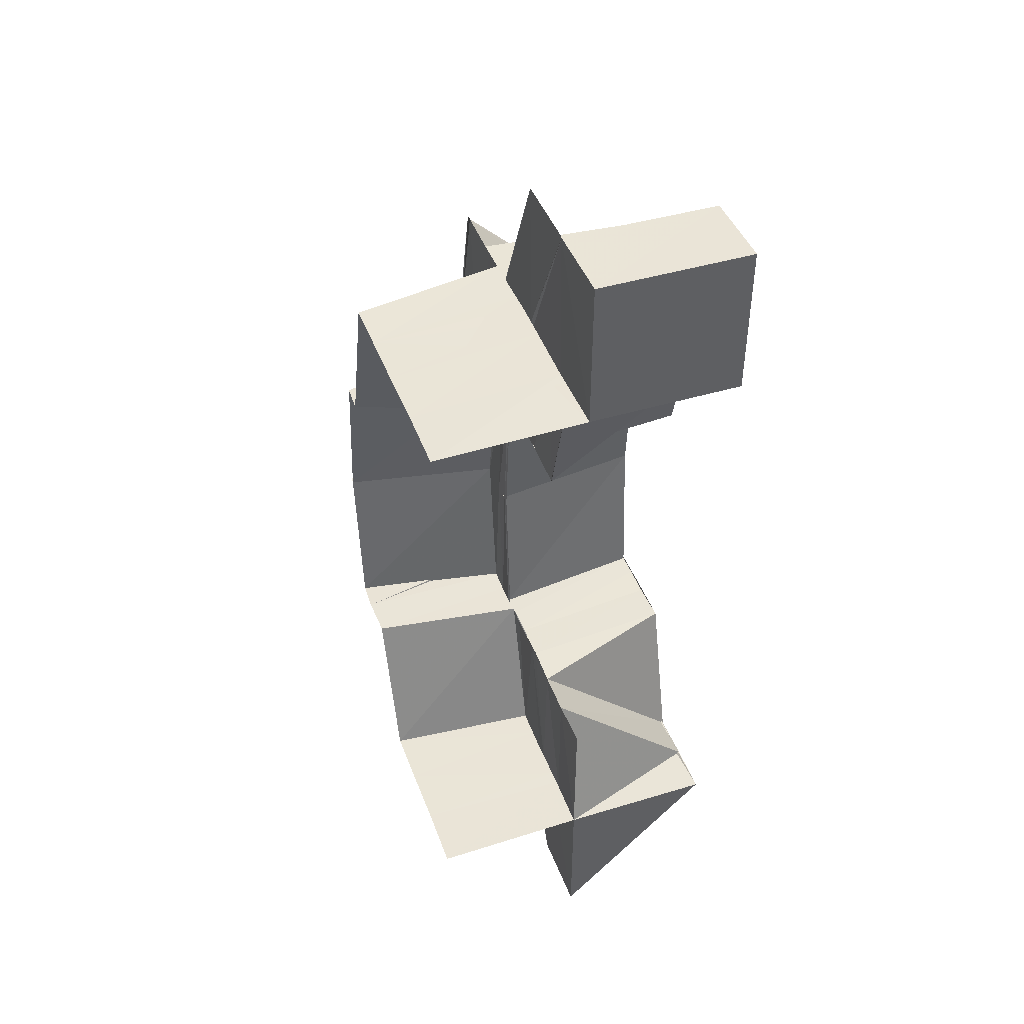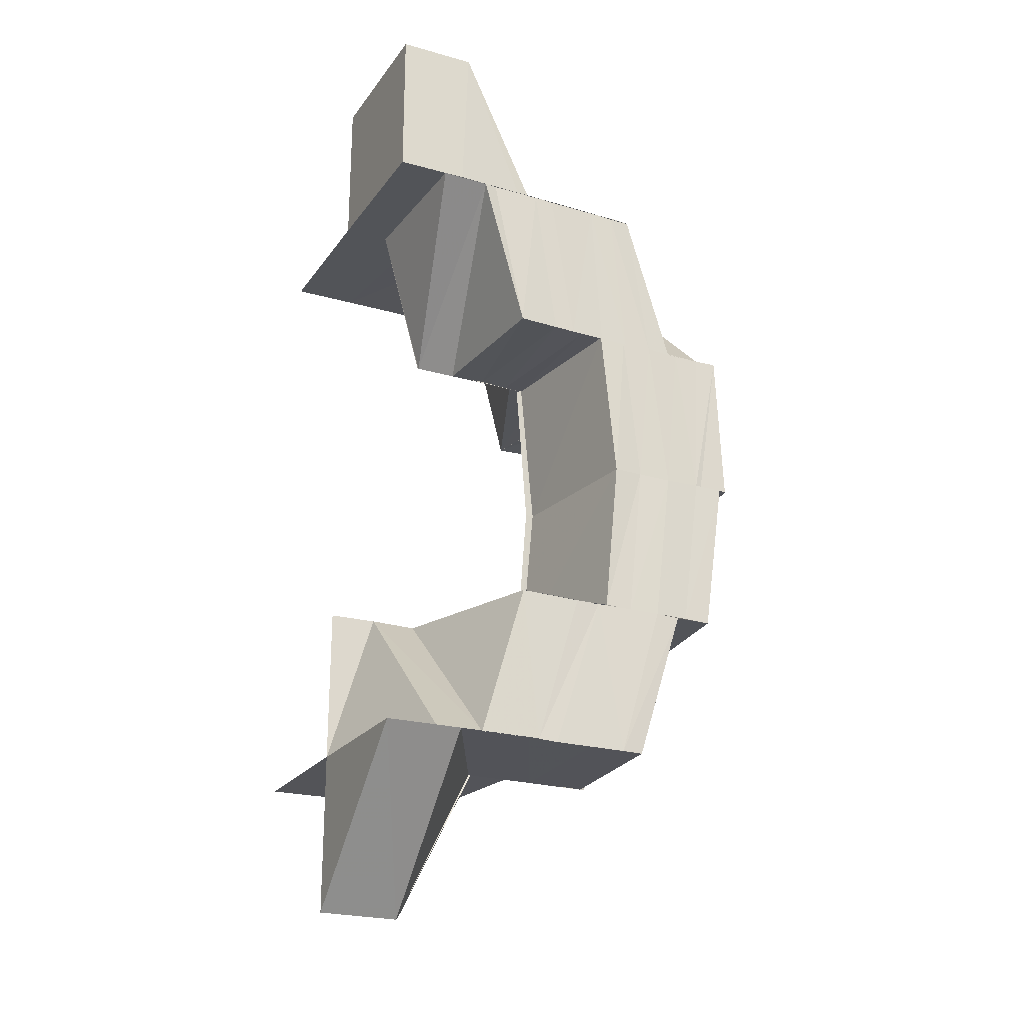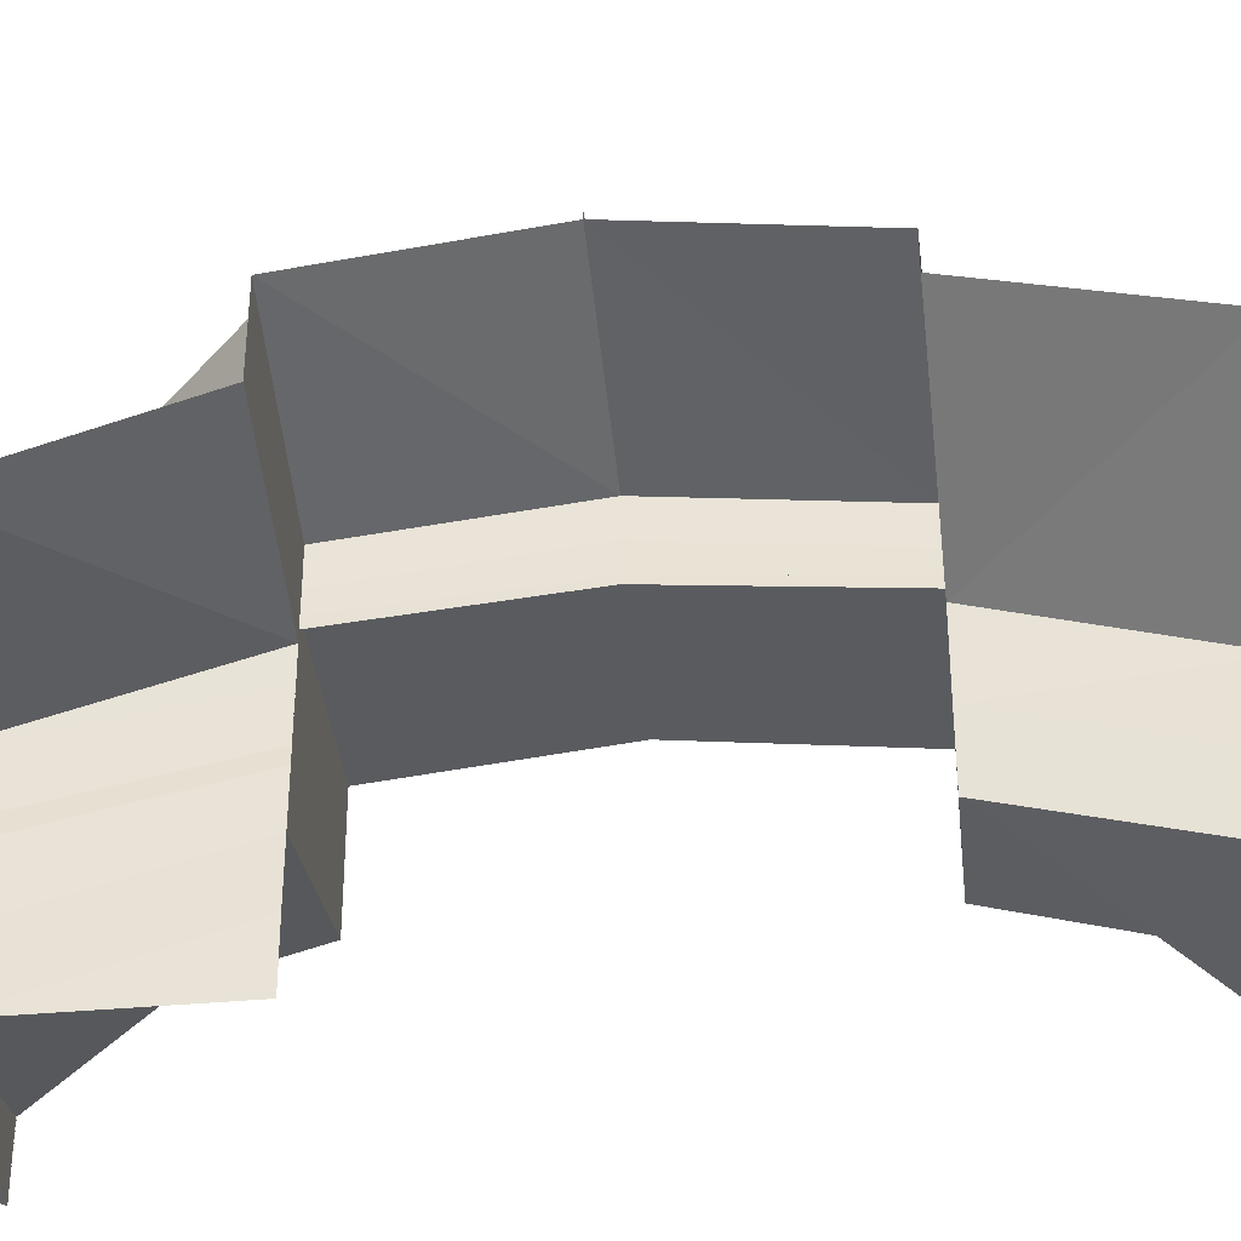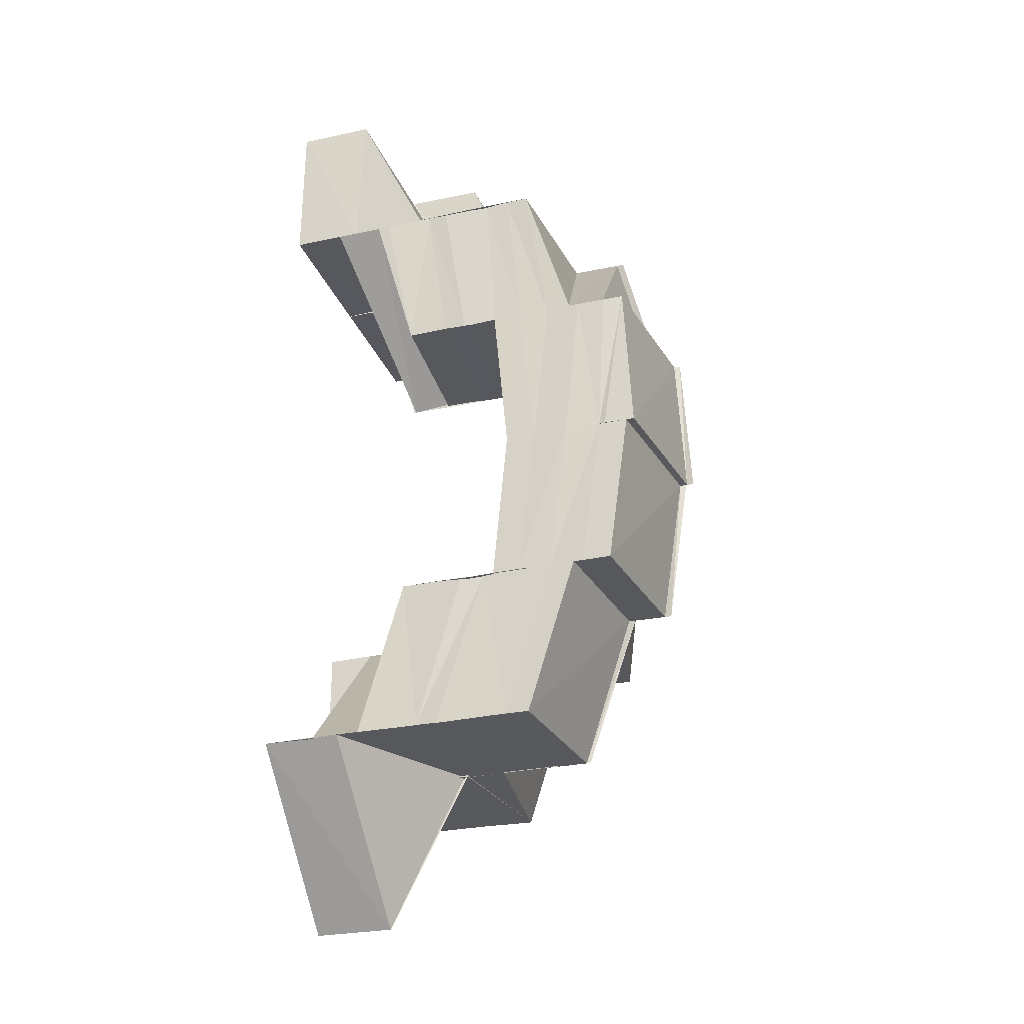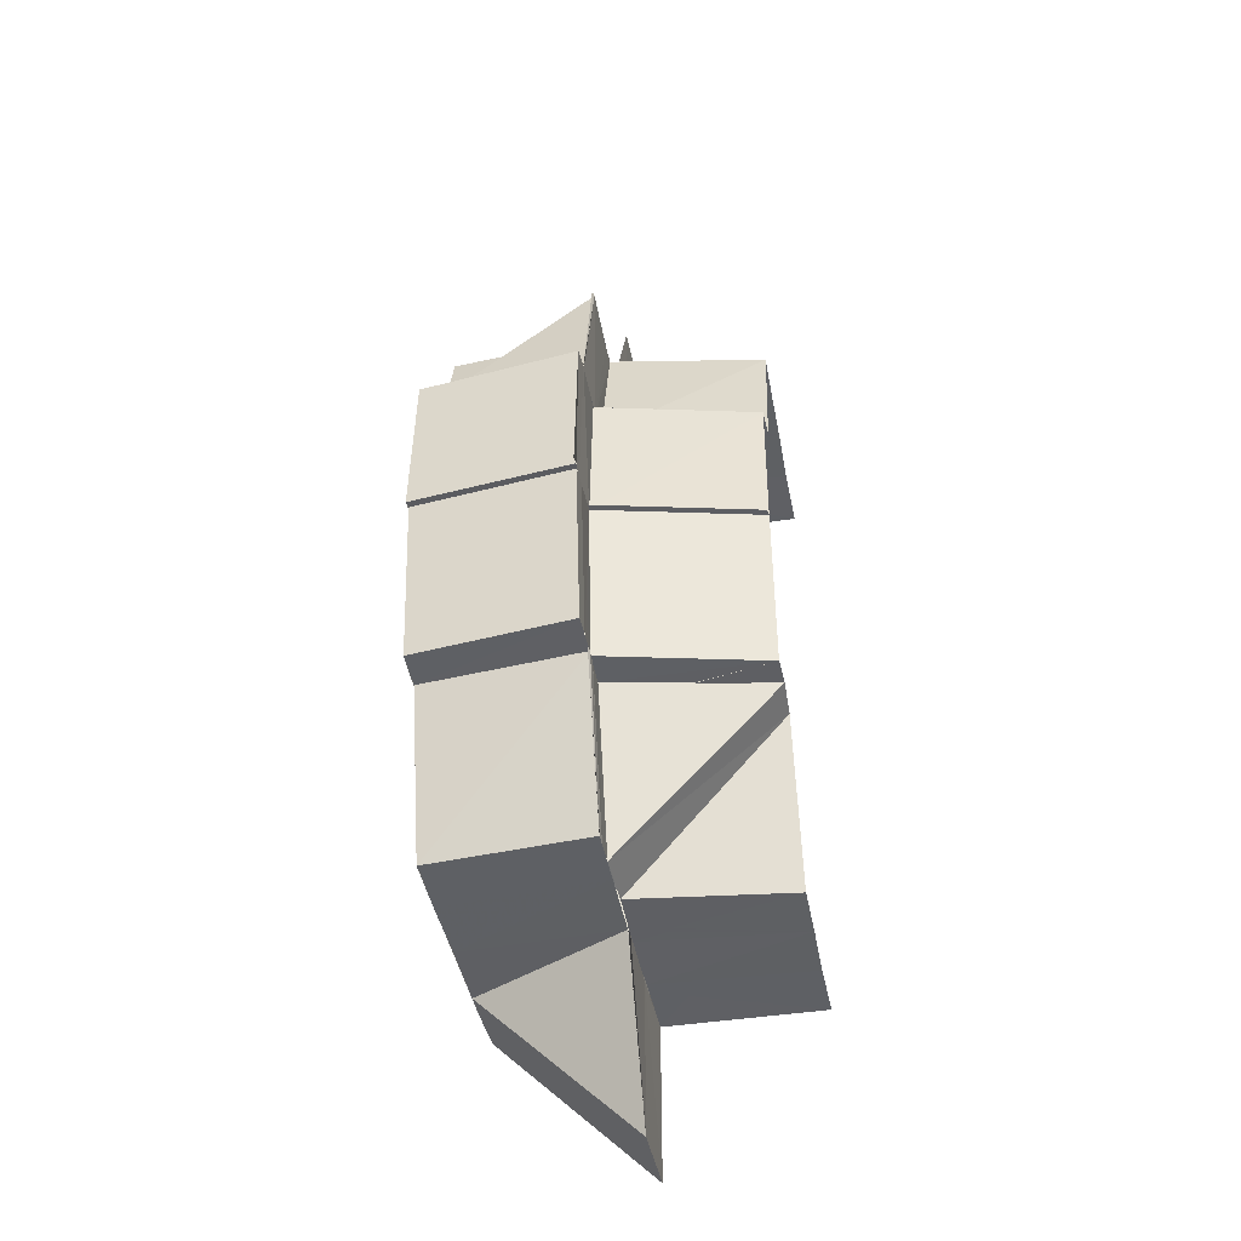
<metadata>
{"format":"obj","ext":"obj","renderer":"f3d","projection":"perspective","resolution":1024,"background":"white","views":[{"elev":44.4,"azim":160.1,"up":"+Y"},{"elev":-23.1,"azim":-116.6,"up":"+Y"},{"elev":-40.2,"azim":95.8,"up":"+Z"},{"elev":-28.7,"azim":-72.0,"up":"+Y"},{"elev":-42.6,"azim":10.4,"up":"+Y"}]}
</metadata>
<code>
o 8071
v 2227 1873 11.23
v 2227 1873 11.23
v 2227 1873 11.23
v 2227 1873 11.23
v 2227 1873 11.23
v 2227 1873 11.24
v 2227 1873 11.23
v 2227 1873 11.23
v 2227 1873 11.23
v 2227 1873 11.23
v 2227 1873 11.23
v 2227 1873 11.23
v 2227 1873 11.23
v 2227 1873 11.23
v 2227 1873 11.23
v 2227 1873 11.23
v 2227 1873 11.23
v 2227 1873 11.23
v 2227 1873 11.23
v 2227 1873 11.23
v 2227 1873 11.23
v 2227 1873 11.23
v 2227 1873 11.23
v 2227 1873 11.23
v 2227 1873 11.24
v 2227 1873 11.24
v 2227 1873 11.23
v 2227 1873 11.23
v 2227 1873 11.23
v 2227 1873 11.23
v 2227 1873 11.23
v 2227 1873 11.24
v 2227 1873 11.23
v 2227 1873 11.24
v 2227 1873 11.24
v 2227 1873 11.24
v 2227 1873 11.24
v 2227 1873 11.23
v 2227 1873 11.23
v 2227 1873 11.24
v 2227 1873 11.24
v 2227 1873 11.24
v 2227 1873 11.24
v 2227 1873 11.24
v 2227 1873 11.24
v 2227 1873 11.24
v 2227 1873 11.24
v 2227 1873 11.24
v 2227 1873 11.24
v 2227 1873 11.24
v 2227 1873 11.24
v 2227 1873 11.24
v 2227 1873 11.24
v 2227 1873 11.25
v 2227 1873 11.24
v 2227 1873 11.25
v 2227 1873 11.24
v 2227 1873 11.24
v 2227 1873 11.24
v 2227 1873 11.24
v 2227 1873 11.24
v 2227 1873 11.24
v 2227 1873 11.25
v 2227 1873 11.25
v 2227 1873 11.24
v 2227 1873 11.24
v 2227 1873 11.25
v 2227 1873 11.25
v 2227 1873 11.25
v 2227 1873 11.25
v 2227 1873 11.25
v 2227 1873 11.25
v 2227 1873 11.25
v 2227 1873 11.25
v 2227 1873 11.25
v 2227 1873 11.25
v 2227 1873 11.25
v 2227 1873 11.25
v 2227 1873 11.25
v 2227 1873 11.25
v 2227 1873 11.25
v 2227 1873 11.25
v 2227 1873 11.25
v 2227 1873 11.25
v 2227 1873 11.25
v 2227 1873 11.25
v 2227 1873 11.24
v 2227 1873 11.25
v 2227 1873 11.25
v 2227 1873 11.25
v 2227 1873 11.24
v 2227 1873 11.24
v 2227 1873 11.25
v 2227 1873 11.24
v 2227 1873 11.24
v 2227 1873 11.24
v 2227 1873 11.24
v 2227 1873 11.23
v 2227 1873 11.23
v 2227 1873 11.23
v 2227 1873 11.23
v 2227 1873 11.23
v 2227 1873 11.23
v 2227 1873 11.23
v 2227 1873 11.23
v 2227 1873 11.23
v 2227 1873 11.23
v 2227 1873 11.23
v 2227 1873 11.23
v 2227 1873 11.23
v 2227 1873 11.23
v 2227 1873 11.24
v 2227 1873 11.23
v 2227 1873 11.23
v 2227 1873 11.24
v 2227 1873 11.24
v 2227 1873 11.23
v 2227 1873 11.23
v 2227 1873 11.23
v 2227 1873 11.24
v 2227 1873 11.23
v 2227 1873 11.23
v 2227 1873 11.24
v 2227 1873 11.24
v 2227 1873 11.24
v 2227 1873 11.23
v 2227 1873 11.23
v 2227 1873 11.23
v 2227 1873 11.24
v 2227 1873 11.24
v 2227 1873 11.24
v 2227 1873 11.23
v 2227 1873 11.23
v 2227 1873 11.23
v 2227 1873 11.23
v 2227 1873 11.23
v 2227 1873 11.23
v 2227 1873 11.23
v 2227 1873 11.23
v 2227 1873 11.23
v 2227 1873 11.23
v 2227 1873 11.24
v 2227 1873 11.24
v 2227 1873 11.23
v 2227 1873 11.24
v 2227 1873 11.24
v 2227 1873 11.24
v 2227 1873 11.24
v 2227 1873 11.24
v 2227 1873 11.24
v 2227 1873 11.24
v 2227 1873 11.24
v 2227 1873 11.24
v 2227 1873 11.24
v 2227 1873 11.24
v 2227 1873 11.25
v 2227 1873 11.24
v 2227 1873 11.24
v 2227 1873 11.24
v 2227 1873 11.25
v 2227 1873 11.25
v 2227 1873 11.24
v 2227 1873 11.25
v 2227 1873 11.25
v 2227 1873 11.25
v 2227 1873 11.25
v 2227 1873 11.25
v 2227 1873 11.25
v 2227 1873 11.25
v 2227 1873 11.25
v 2227 1873 11.25
v 2227 1873 11.25
v 2227 1873 11.24
v 2227 1873 11.24
v 2227 1873 11.24
v 2227 1873 11.24
v 2227 1873 11.24
v 2227 1873 11.25
v 2227 1873 11.25
v 2227 1873 11.25
v 2227 1873 11.25
v 2227 1873 11.25
v 2227 1873 11.25
v 2227 1873 11.23
v 2227 1873 11.23
v 2227 1873 11.23
v 2227 1873 11.23
v 2227 1873 11.23
v 2227 1873 11.23
v 2227 1873 11.24
v 2227 1873 11.23
v 2227 1873 11.23
v 2227 1873 11.23
v 2227 1873 11.23
v 2227 1873 11.23
v 2227 1873 11.24
v 2227 1873 11.24
v 2227 1873 11.23
v 2227 1873 11.23
v 2227 1873 11.24
v 2227 1873 11.24
v 2227 1873 11.24
v 2227 1873 11.24
v 2227 1873 11.24
v 2227 1873 11.24
v 2227 1873 11.25
v 2227 1873 11.24
v 2227 1873 11.25
v 2227 1873 11.25
v 2227 1873 11.25
v 2227 1873 11.24
v 2227 1873 11.24
v 2227 1873 11.24
v 2227 1873 11.24
v 2227 1873 11.25
v 2227 1873 11.24
v 2227 1873 11.24
v 2227 1873 11.24
v 2227 1873 11.25
v 2227 1873 11.24
v 2227 1873 11.23
v 2227 1873 11.23
v 2227 1873 11.23
v 2227 1873 11.25
v 2227 1873 11.25
v 2227 1873 11.25
v 2227 1873 11.25
v 2227 1873 11.25
v 2227 1873 11.25
v 2227 1873 11.25
v 2227 1873 11.25
v 2227 1873 11.25
v 2227 1873 11.25
v 2227 1873 11.25
v 2227 1873 11.25
v 2227 1873 11.25
v 2227 1873 11.25
v 2227 1873 11.25
v 2227 1873 11.25
v 2227 1873 11.25
v 2227 1873 11.25
v 2227 1873 11.25
v 2227 1873 11.25
v 2227 1873 11.25
v 2227 1873 11.25
v 2227 1873 11.25
v 2227 1873 11.25
v 2227 1873 11.25
v 2227 1873 11.25
v 2227 1873 11.25
v 2227 1873 11.25
v 2227 1873 11.25
v 2227 1873 11.25
v 2227 1873 11.24
v 2227 1873 11.25
v 2227 1873 11.25
v 2227 1873 11.25
v 2227 1873 11.25
v 2227 1873 11.25
v 2227 1873 11.25
v 2227 1873 11.24
v 2227 1873 11.24
v 2227 1873 11.23
v 2227 1873 11.24
v 2227 1873 11.24
v 2227 1873 11.24
v 2227 1873 11.24
v 2227 1873 11.24
v 2227 1873 11.24
v 2227 1873 11.23
v 2227 1873 11.23
v 2227 1873 11.24
v 2227 1873 11.24
v 2227 1873 11.25
v 2227 1873 11.24
v 2227 1873 11.24
v 2227 1873 11.24
v 2227 1873 11.25
v 2227 1873 11.25
v 2227 1873 11.25
v 2227 1873 11.25
v 2227 1873 11.24
v 2227 1873 11.25
v 2227 1873 11.24
v 2227 1873 11.25
v 2227 1873 11.25
v 2227 1873 11.25
v 2227 1873 11.25
v 2227 1873 11.25
v 2227 1873 11.25
v 2227 1873 11.23
v 2227 1873 11.23
v 2227 1873 11.23
v 2227 1873 11.23
v 2227 1873 11.23
v 2227 1873 11.24
v 2227 1873 11.24
v 2227 1873 11.24
v 2227 1873 11.24
v 2227 1873 11.24
v 2227 1873 11.24
v 2227 1873 11.25
v 2227 1873 11.25
v 2227 1873 11.25
v 2227 1873 11.25
v 2227 1873 11.25
v 2227 1873 11.25
v 2227 1873 11.25
v 2227 1873 11.25
v 2227 1873 11.25
v 2227 1873 11.25
v 2227 1873 11.24
v 2227 1873 11.24
v 2227 1873 11.25
v 2227 1873 11.24
v 2227 1873 11.24
v 2227 1873 11.24
v 2227 1873 11.24
v 2227 1873 11.25
v 2227 1873 11.24
v 2227 1873 11.25
v 2227 1873 11.24
v 2227 1873 11.25
v 2227 1873 11.25
v 2227 1873 11.24
v 2227 1873 11.24
v 2227 1873 11.24
v 2227 1873 11.24
v 2227 1873 11.24
v 2227 1873 11.24
v 2227 1873 11.24
v 2227 1873 11.24
v 2227 1873 11.24
v 2227 1873 11.24
v 2227 1873 11.24
v 2227 1873 11.24
v 2227 1873 11.24
v 2227 1873 11.24
v 2227 1873 11.24
v 2227 1873 11.24
v 2227 1873 11.24
v 2227 1873 11.24
v 2227 1873 11.24
v 2227 1873 11.24
v 2227 1873 11.24
v 2227 1873 11.24
v 2227 1873 11.24
v 2227 1873 11.24
v 2227 1873 11.24
v 2227 1873 11.24
v 2227 1873 11.25
v 2227 1873 11.25
v 2227 1873 11.25
v 2227 1873 11.25
v 2227 1873 11.25
v 2227 1873 11.25
v 2227 1873 11.25
v 2227 1873 11.24
v 2227 1873 11.24
v 2227 1873 11.24
v 2227 1873 11.24
v 2227 1873 11.24
v 2227 1873 11.24
v 2227 1873 11.24
v 2227 1873 11.24
v 2227 1873 11.24
v 2227 1873 11.24
v 2227 1873 11.25
v 2227 1873 11.25
v 2227 1873 11.25
v 2227 1873 11.25
v 2227 1873 11.25
v 2227 1873 11.25
v 2227 1873 11.25
v 2227 1873 11.24
v 2227 1873 11.24
v 2227 1873 11.24
v 2227 1873 11.24
v 2227 1873 11.24
v 2227 1873 11.24
v 2227 1873 11.23
v 2227 1873 11.24
v 2227 1873 11.23
v 2227 1873 11.23
v 2227 1873 11.23
v 2227 1873 11.24
v 2227 1873 11.24
v 2227 1873 11.23
v 2227 1873 11.24
v 2227 1873 11.23
v 2227 1873 11.23
v 2227 1873 11.23
v 2227 1873 11.23
v 2227 1873 11.23
v 2227 1873 11.23
v 2227 1873 11.23
v 2227 1873 11.23
f 1 2 3
f 4 5 1
f 5 6 7
f 8 7 9
f 10 11 3
f 11 12 13
f 2 14 13
f 15 16 3
f 3 17 18
f 17 19 20
f 21 22 19
f 18 23 24
f 23 25 8
f 25 26 27
f 23 27 28
f 29 30 19
f 29 31 30
f 31 32 33
f 34 35 32
f 31 34 36
f 36 37 38
f 39 40 38
f 40 41 37
f 34 42 43
f 42 44 43
f 42 45 44
f 43 46 37
f 37 46 47
f 46 48 47
f 46 49 48
f 49 50 48
f 48 50 51
f 52 53 44
f 50 54 51
f 51 54 55
f 54 56 57
f 53 58 59
f 59 60 54
f 58 61 60
f 62 60 59
f 60 63 54
f 54 63 64
f 60 65 63
f 66 65 60
f 65 67 63
f 63 68 64
f 63 67 68
f 64 68 69
f 69 70 71
f 72 73 71
f 74 72 75
f 67 76 68
f 76 77 78
f 68 76 79
f 80 79 81
f 68 82 83
f 84 85 82
f 68 84 86
f 67 87 88
f 89 88 90
f 91 87 67
f 87 92 93
f 91 94 87
f 95 94 91
f 96 95 91
f 97 95 96
f 97 98 95
f 99 98 97
f 100 101 97
f 101 102 98
f 103 104 98
f 102 105 104
f 105 106 104
f 106 107 108
f 109 107 110
f 111 108 112
f 113 114 112
f 115 113 116
f 111 117 118
f 118 119 120
f 121 105 119
f 122 121 119
f 123 122 120
f 124 122 125
f 105 126 127
f 122 128 129
f 130 129 131
f 132 133 129
f 134 105 135
f 136 134 135
f 137 135 138
f 139 136 138
f 140 141 137
f 142 140 132
f 143 142 130
f 140 127 144
f 142 144 145
f 143 145 146
f 147 139 148
f 149 147 150
f 151 146 152
f 151 143 153
f 153 150 154
f 155 149 154
f 156 155 157
f 158 154 159
f 160 151 158
f 160 152 161
f 162 151 160
f 163 160 164
f 165 162 160
f 166 162 165
f 167 168 165
f 168 169 170
f 171 168 172
f 173 174 166
f 174 175 166
f 174 176 175
f 176 177 175
f 176 111 177
f 173 178 179
f 180 181 179
f 182 180 183
f 184 185 186
f 187 188 189
f 190 191 188
f 187 190 192
f 192 193 194
f 16 195 193
f 196 197 191
f 190 196 198
f 198 199 193
f 195 200 199
f 201 202 197
f 196 201 203
f 203 204 199
f 200 205 204
f 206 207 202
f 208 209 207
f 206 210 211
f 205 212 213
f 211 214 213
f 212 215 214
f 215 216 214
f 217 213 204
f 218 219 217
f 204 213 220
f 204 220 221
f 221 220 29
f 221 222 223
f 224 225 210
f 226 225 227
f 224 228 225
f 229 228 224
f 230 231 229
f 232 233 224
f 233 234 235
f 236 233 237
f 238 232 239
f 240 238 239
f 231 241 242
f 241 243 244
f 245 241 246
f 242 247 225
f 247 248 225
f 249 247 242
f 250 248 251
f 88 252 249
f 253 254 252
f 255 256 251
f 256 257 258
f 259 260 258
f 261 262 263
f 264 265 263
f 266 267 265
f 264 266 268
f 269 261 270
f 271 269 270
f 271 269 2
f 268 272 2
f 2 272 187
f 266 55 273
f 55 274 273
f 273 275 276
f 277 278 274
f 279 280 274
f 279 69 280
f 280 281 282
f 282 281 201
f 281 283 284
f 285 286 281
f 286 287 288
f 289 286 290
f 291 292 293
f 294 295 293
f 296 297 298
f 299 300 301
f 302 303 304
f 305 302 306
f 306 307 308
f 302 309 310
f 311 309 312
f 309 313 314
f 309 315 316
f 316 317 318
f 319 320 317
f 321 319 322
f 321 323 322
f 323 324 325
f 317 326 318
f 318 326 45
f 317 159 326
f 159 327 326
f 326 327 328
f 327 329 330
f 326 330 331
f 332 333 330
f 334 332 335
f 336 337 331
f 338 336 339
f 340 341 342
f 340 341 343
f 341 344 345
f 346 341 347
f 341 348 349
f 341 348 350
f 351 352 353
f 354 355 353
f 352 356 357
f 355 356 357
f 358 359 360
f 358 361 360
f 358 361 362
f 359 363 364
f 361 365 364
f 361 366 367
f 368 369 370
f 371 372 370
f 369 373 374
f 372 373 374
f 375 376 377
f 376 378 66
f 376 379 378
f 379 380 378
f 379 381 380
f 381 97 380
f 382 383 381
f 138 383 382
f 383 384 385
f 148 382 386
f 387 388 382
f 389 387 386
f 383 390 99
f 390 391 384
f 390 392 391
f 393 394 395
f 396 397 395

</code>
